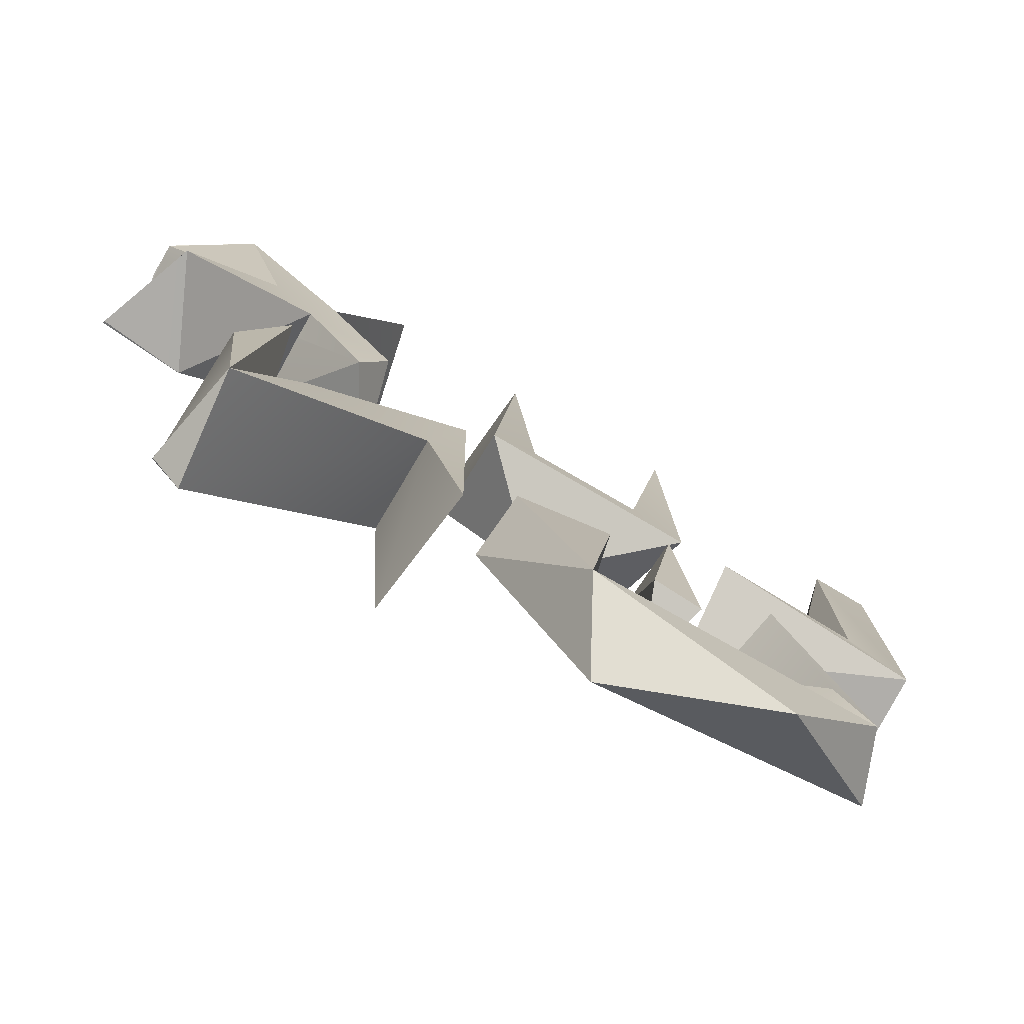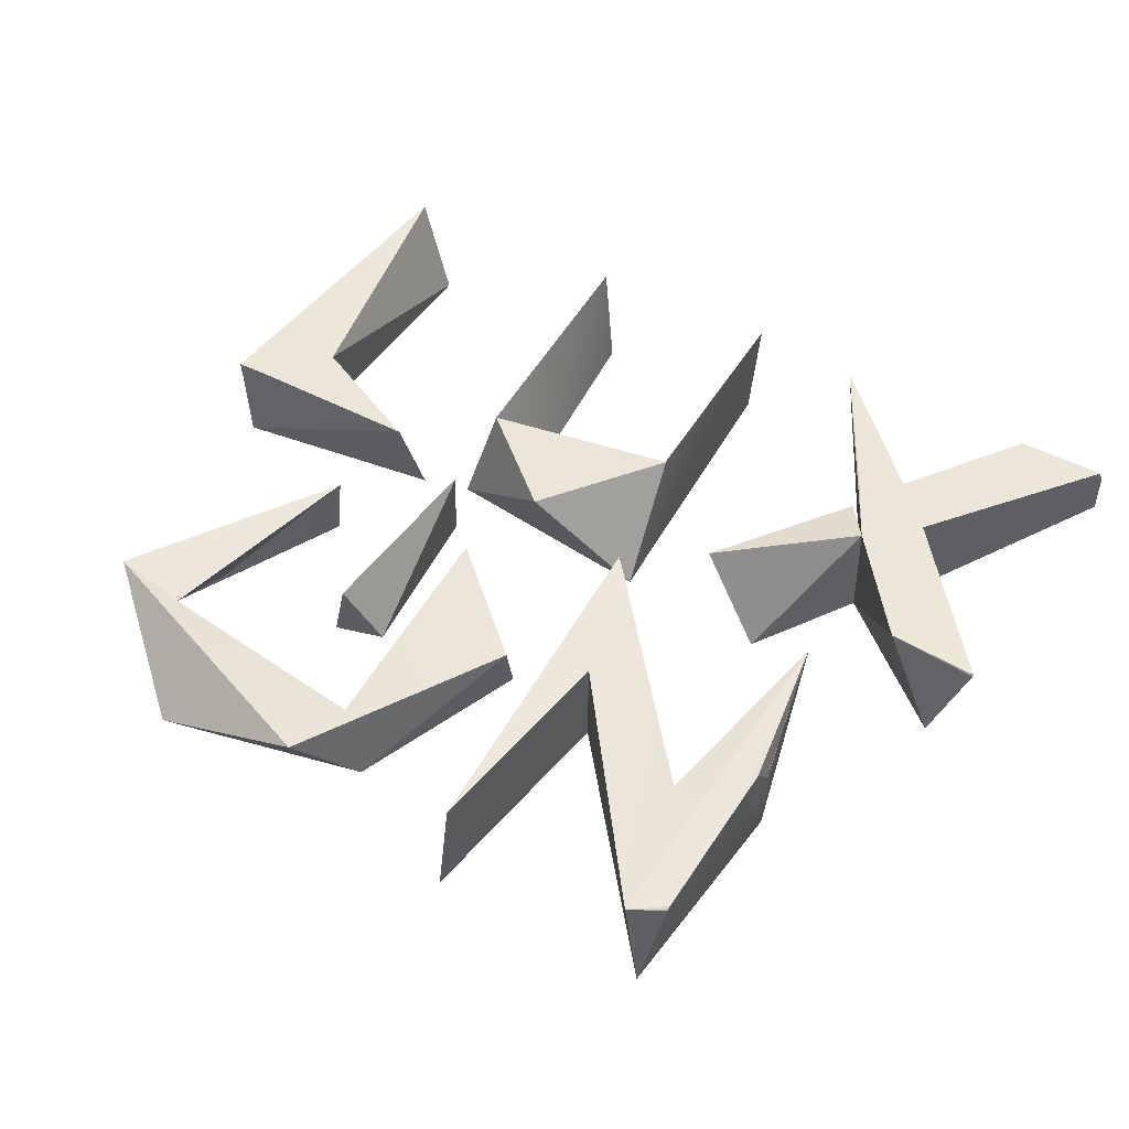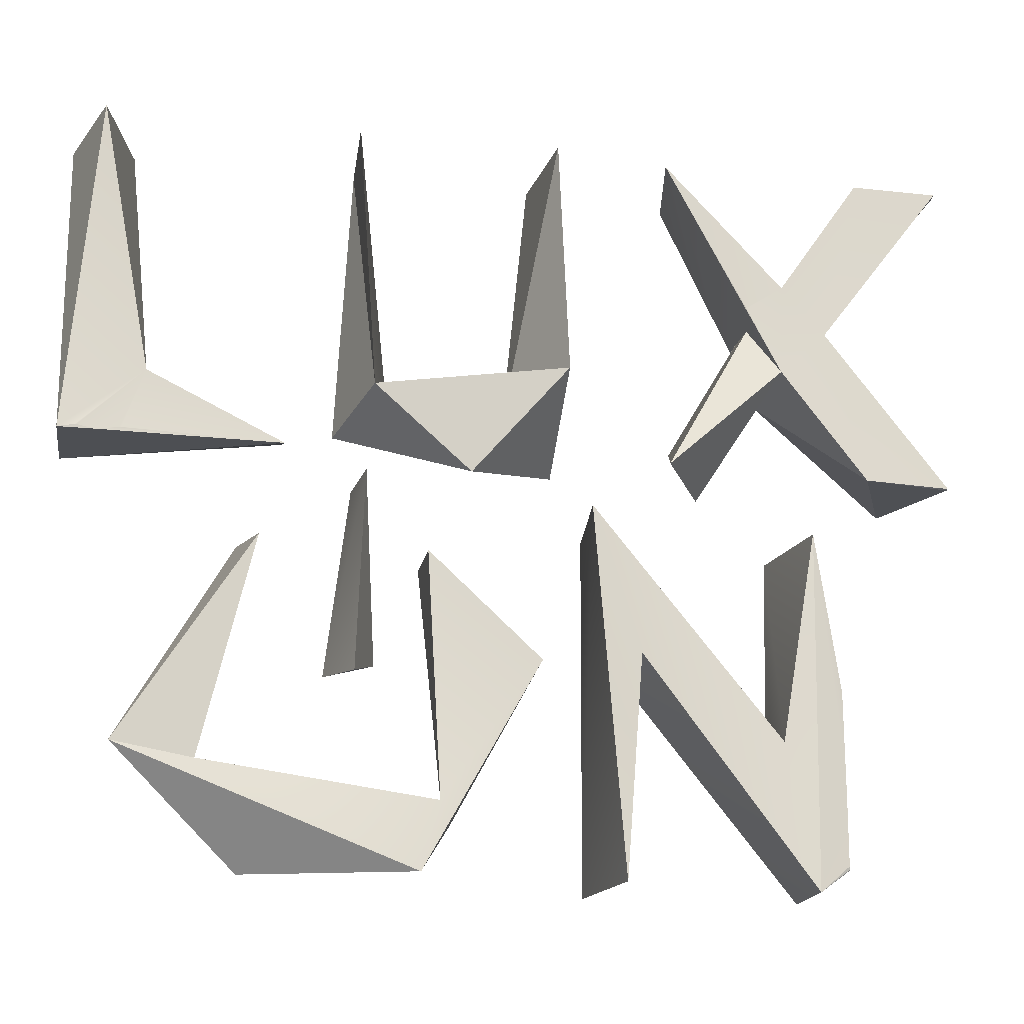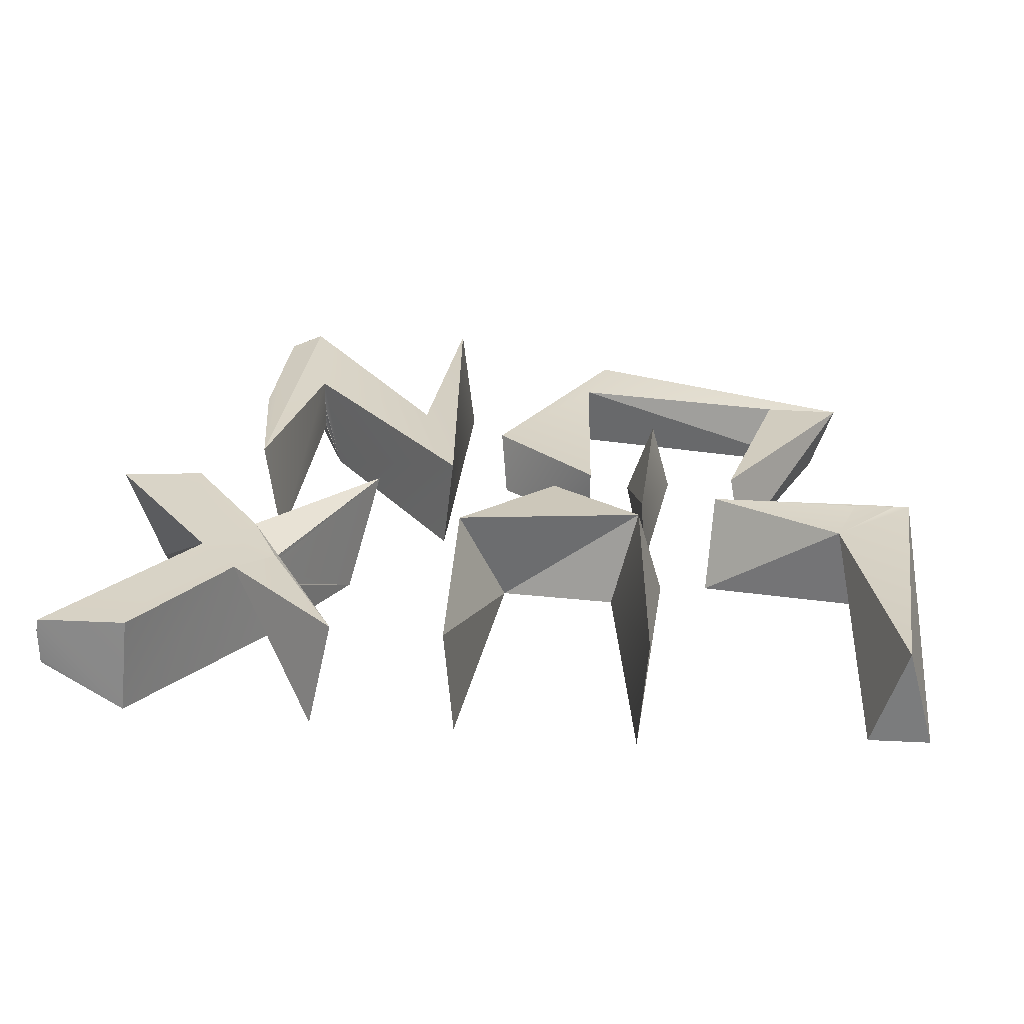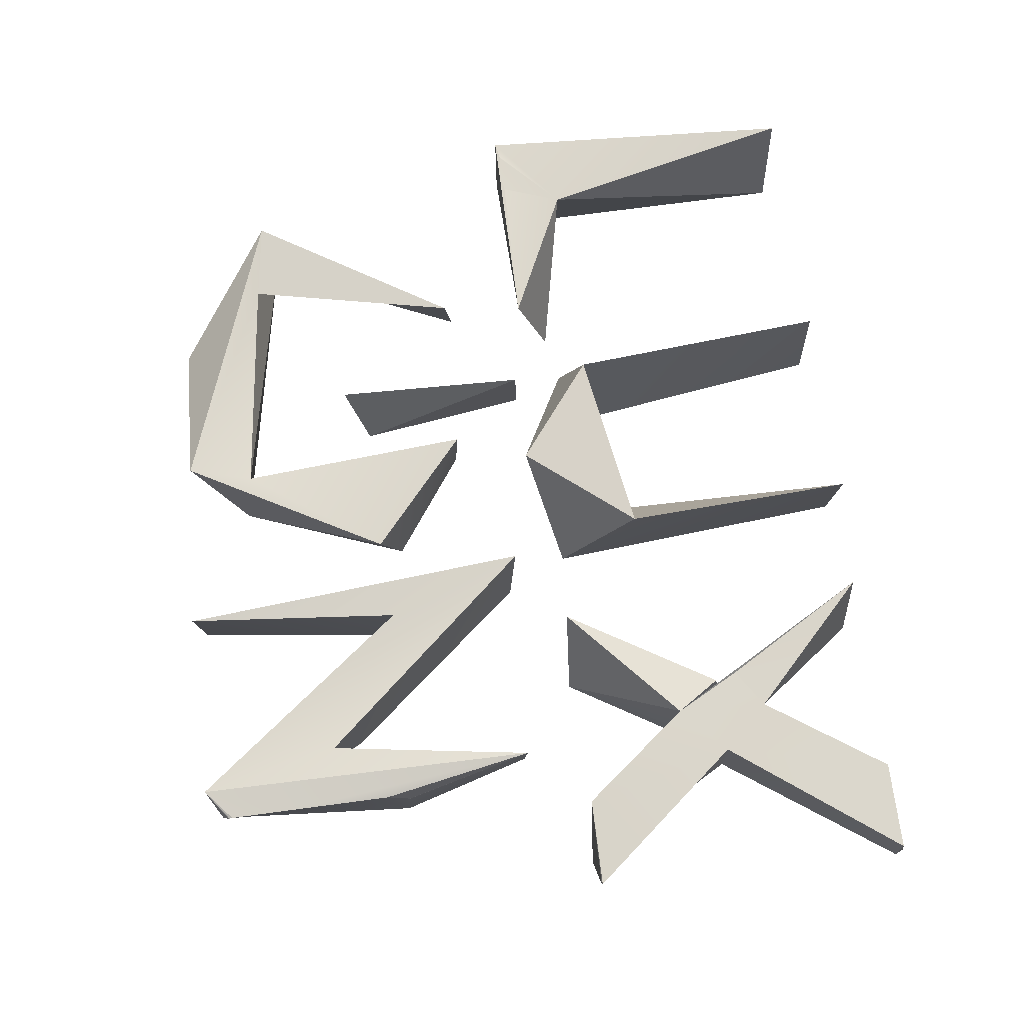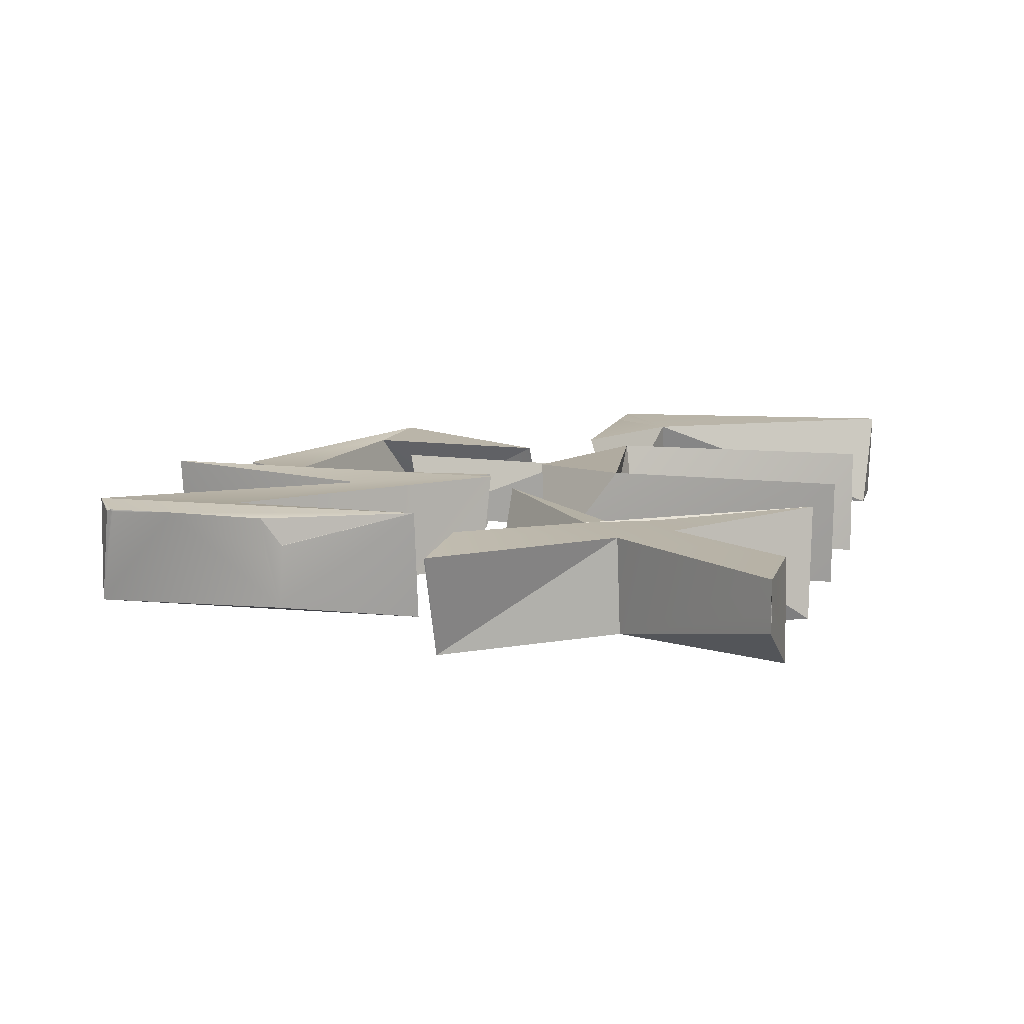
<metadata>
{"format":"obj","ext":"obj","renderer":"f3d","projection":"perspective","resolution":1024,"background":"white","views":[{"elev":-77.7,"azim":149.3,"up":"+Y"},{"elev":46.8,"azim":31.0,"up":"+Z"},{"elev":-17.9,"azim":-12.2,"up":"+Y"},{"elev":28.0,"azim":-175.0,"up":"+Z"},{"elev":72.7,"azim":82.4,"up":"+Z"},{"elev":12.1,"azim":105.7,"up":"+Z"}]}
</metadata>
<code>
o model
v 0.1721 0.007375 -0.1328
v -0.3663 0.4247 -0.09215
v -0.3234 0.407 0.05669
v -0.2641 0.4521 -0.0909
v -0.3077 0.8177 0.05597
v -0.3159 0.8199 -0.105
v 0.2009 0.006917 0.1155
v -0.6213 0.2252 0.03616
v -0.1858 0.02395 0.04346
v 0.03877 0.4959 -0.08954
v -0.1769 0.6543 -0.08824
v -0.1795 0.6606 0.04622
v 0.05384 0.4504 0.0414
v -0.1488 0.1631 0.03807
v -0.1042 0.1381 -0.1079
v -0.5247 0.02667 -0.08901
v -0.7301 0.2679 -0.09539
v -0.5457 0.6882 -0.1074
v -0.6615 0.42 -0.08618
v -0.5159 0.6717 0.05366
v -0.7841 0.2508 0.04607
v -0.7508 0.981 0.08693
v -0.4615 0.9137 -0.1084
v -0.7904 1.521 -0.09608
v -0.8586 1.53 0.1167
v -0.9164 1.519 -0.09613
v -0.7888 0.9816 -0.09402
v -0.4753 0.8472 0.09167
v -0.8425 0.8484 0.09241
v -0.7922 0.8561 0.09282
v -0.7931 0.8551 0.09282
v -0.7941 0.8551 0.09282
v -0.7951 0.8551 0.09282
v -0.8781 0.8552 0.09282
v -0.8801 0.8552 0.09282
v -0.882 0.8552 0.09282
v -0.7794 0.9569 -0.093
v -0.7794 0.9571 -0.093
v -0.7791 0.9571 -0.093
v -0.7961 0.8561 0.09282
v -0.8782 0.8552 0.09282
v -0.8802 0.8552 0.09282
v -0.7804 0.958 -0.09311
v -0.7803 0.9561 -0.09311
v -0.9056 0.8495 -0.104
v -0.9161 0.8487 0.09064
v 0.05567 1.532 -0.1122
v 0.07361 1.536 0.1165
v 0.09456 1.042 0.1204
v 0.1037 0.8783 -0.1068
v -0.1018 0.8149 0.09283
v -0.00138 0.9947 -0.09764
v -0.2469 1.015 -0.09718
v -0.3224 1.536 -0.1236
v -0.3419 1.533 0.1113
v -0.358 0.9332 -0.1012
v -0.3027 0.9795 0.1126
v 0.908 0.8486 0.09453
v 0.7263 0.8501 0.1068
v 0.9068 0.8466 0.08991
v 0.9068 0.8466 0.09013
v 0.9068 0.8466 0.09002
v 0.9057 0.8466 0.08901
v 0.6501 1.17 0.09834
v 0.8315 0.8459 -0.1209
v 0.3076 1.517 0.1124
v 0.3603 1.521 -0.1206
v 0.5591 1.268 0.0992
v 0.6491 1.177 -0.1013
v 0.7316 1.519 0.1004
v 0.9142 1.519 0.09915
v 0.9191 1.52 0.07118
v 0.9191 1.52 0.0732
v 0.9191 1.52 0.07432
v 0.9191 1.52 0.07331
v 0.9191 1.52 0.07129
v 0.9191 1.52 0.06927
v 0.9191 1.52 0.06736
v 0.9191 1.52 0.06546
v 0.9191 1.52 0.06535
v 0.9191 1.52 0.06344
v 0.9191 1.52 0.06333
v 0.9191 1.52 0.06142
v 0.9191 1.52 0.0594
v 0.9189 1.52 0.0751
v 0.9187 1.52 0.05389
v 0.9191 1.52 0.05951
v 0.9191 1.52 0.0575
v 0.9191 1.52 0.05626
v 0.9191 1.52 0.05615
v 0.9179 1.519 0.0336
v 0.9191 1.52 0.01578
v 0.9191 1.52 0.01466
v 0.9191 1.52 0.01455
v 0.9191 1.52 0.01062
v 0.9189 1.52 -0.002266
v 0.9191 1.52 0.000864
v 0.9189 1.52 0.01645
v 0.9191 1.52 0.01264
v 0.9191 1.52 0.01073
v 0.9191 1.52 0.008714
v 0.9191 1.52 0.006808
v 0.9185 1.521 0.007299
v 0.9191 1.52 -0.001043
v 0.9191 1.52 -0.001155
v 0.9191 1.52 -0.002276
v 0.9189 1.52 -0.003173
v 0.7533 1.527 -0.1055
v 0.5127 1.197 -0.1144
v 0.4785 1.215 0.1007
v 0.4785 1.215 0.1007
v 0.4794 1.216 0.1007
v 0.4795 1.214 0.1007
v 0.5557 1.071 -0.1017
v 0.5504 1.077 0.1026
v 0.3028 0.8541 0.1147
v 0.4862 1.172 0.03654
v 0.3665 0.9544 -0.1166
v 0.4859 1.172 0.07465
v 0.4859 1.172 0.07353
v 0.4859 1.172 0.07163
v 0.4859 1.172 0.06961
v 0.4859 1.172 0.06378
v 0.4859 1.172 0.06187
v 0.4859 1.172 0.007144
v 0.5551 1.071 -0.04725
v 0.5551 1.071 -0.04411
v 0.5552 1.071 -0.04018
v 0.4859 1.173 0.07533
v 0.4859 1.172 0.07342
v 0.4859 1.172 0.07151
v 0.4859 1.172 0.0695
v 0.4859 1.172 0.06568
v 0.4859 1.172 0.06366
v 0.4859 1.172 0.06176
v 0.4859 1.172 0.007032
v 0.4859 1.172 0.005125
v 0.4859 1.172 0.003668
v 0.4858 1.173 0.00277
v 0.5551 1.071 -0.04736
v 0.5551 1.071 -0.04601
v 0.5551 1.071 -0.04209
v 0.4196 0.8491 -0.1011
v 0.1424 0.7572 0.106
v 0.1691 0.7415 -0.1081
v 0.4886 0.3463 -0.102
v 0.5913 0 0.1023
v 0.6554 0.1966 0.09456
v 0.6554 0.04555 0.0889
v 0.6554 0.04656 0.09013
v 0.6554 0.04679 0.09013
v 0.6555 0.05643 0.09013
v 0.6555 0.05654 0.09013
v 0.6555 0.05744 0.08912
v 0.6555 0.06039 0.08886
v 0.6555 0.06013 0.09013
v 0.6555 0.06002 0.09013
v 0.6555 0.06204 0.09013
v 0.6555 0.06193 0.09013
v 0.6556 0.4122 0.00591
v 0.6556 0.412 0.00591
v 0.6556 0.411 0.00692
v 0.6011 0.7241 0.1126
v 0.6556 0.4501 0.0363
v 0.6556 0.4492 0.0372
v 0.6556 0.4501 0.0381
v 0.6556 0.4508 0.03501
v 0.6556 0.4482 0.03821
v 0.6554 0.402 0.09367
v 0.6556 0.4131 0.006808
v 0.5721 0.7223 -0.119
v 0.6552 0.05415 0.09312
v 0.6554 0.04769 0.09091
v 0.6554 0.05554 0.09091
v 0.6555 0.4414 -0.09785
v 0.6174 0.008307 -0.1198
v 0.5297 0.3006 0.02518
v 0.5294 0.3 0.03215
v 0.5298 0.3012 0.01186
v 0.5294 0.3 0.01455
v 0.5293 0.3 0.03608
v 0.5294 0.3 0.03406
v 0.5294 0.3 0.03092
v 0.5295 0.3008 0.02049
v 0.5294 0.3 0.01982
v 0.5294 0.3 0.01847
v 0.5294 0.3 0.01645
v 0.5294 0.3 0.01331
v 0.5294 0.3 0.0132
v 0.5294 0.3 0.000303
v 0.5294 0.3 -0.001043
v 0.5295 0.3 -0.004968
v 0.5295 0.3 -0.006986
v 0.5288 0.3005 0.03025
v 0.5281 0.3009 0.006602
v 0.5295 0.3007 0.000976
v 0.5295 0.3 -0.003061
v 0.5295 0.3 -0.01091
v 0.5295 0.3 -0.01282
v 0.5295 0.3 -0.01674
v 0.5295 0.3 -0.01865
v 0.5295 0.3 -0.02056
v 0.5295 0.3 -0.02168
v 0.5299 0.3011 -0.02268
v 0.5295 0.3 -0.008893
v 0.5294 0.3 -0.01282
v 0.5295 0.3 -0.01472
v 0.5295 0.3 -0.02067
v 0.5296 0.3007 -0.02257
v 0.5299 0.2955 0.09589
v 0.2418 0.4605 -0.101
v 0.2422 0.4618 0.09579
f 2 4 3
f 5 3 4
f 5 4 6
f 4 2 6
f 2 3 5
f 2 5 6
f 13 10 12
f 11 12 10
f 14 12 11
f 10 13 15
f 14 11 15
f 15 13 9
f 12 14 13
f 11 10 15
f 13 14 9
f 16 15 9
f 8 14 17
f 17 14 15
f 16 9 21
f 9 14 8
f 15 16 17
f 21 9 8
f 18 20 19
f 17 19 8
f 19 20 8
f 21 20 18
f 8 20 21
f 17 16 21
f 17 18 19
f 21 18 17
f 23 22 28
f 25 24 26
f 24 25 22
f 27 22 23
f 22 25 46
f 24 22 27
f 25 26 46
f 28 22 30
f 33 32 22
f 32 31 22
f 31 30 22
f 34 22 35
f 35 22 36
f 36 22 46
f 38 39 37
f 30 31 28
f 28 31 29
f 31 32 29
f 29 32 33
f 33 22 40
f 40 22 29
f 22 34 29
f 29 34 41
f 34 35 41
f 41 35 42
f 35 36 42
f 42 36 29
f 36 46 29
f 27 39 43
f 39 38 43
f 38 37 43
f 43 37 44
f 37 39 44
f 44 39 23
f 39 27 23
f 33 40 29
f 41 42 29
f 43 44 27
f 27 44 45
f 44 23 45
f 24 27 45
f 45 26 24
f 45 23 28
f 28 29 46
f 28 46 45
f 26 45 46
f 47 48 50
f 50 48 49
f 49 48 52
f 52 48 47
f 50 49 51
f 57 49 52
f 51 49 57
f 57 52 53
f 50 51 56
f 52 47 50
f 54 55 53
f 53 55 57
f 56 51 57
f 53 52 50
f 54 53 56
f 53 50 56
f 57 55 54
f 57 54 56
f 65 58 60
f 58 61 60
f 60 61 62
f 62 61 59
f 61 58 59
f 65 60 63
f 60 62 63
f 62 59 63
f 65 63 59
f 58 64 59
f 64 58 65
f 66 68 67
f 78 77 71
f 77 72 71
f 72 73 71
f 71 73 74
f 74 73 75
f 75 73 76
f 73 72 76
f 76 72 77
f 78 80 79
f 79 80 81
f 80 82 81
f 81 82 83
f 88 84 91
f 84 83 91
f 83 82 91
f 82 80 91
f 80 78 91
f 78 71 91
f 86 71 85
f 71 74 85
f 85 74 86
f 74 75 86
f 75 76 86
f 76 77 86
f 77 78 86
f 78 79 86
f 79 81 86
f 81 83 86
f 86 83 87
f 83 84 87
f 87 84 88
f 89 88 90
f 88 91 90
f 87 88 86
f 88 89 86
f 89 90 86
f 90 91 86
f 69 91 71
f 96 91 69
f 71 86 103
f 93 92 94
f 92 91 94
f 94 91 99
f 99 91 95
f 95 91 101
f 101 91 96
f 103 86 98
f 86 91 98
f 91 92 98
f 98 92 103
f 92 93 103
f 103 93 99
f 93 94 99
f 99 95 100
f 100 95 101
f 101 96 102
f 102 96 103
f 96 97 103
f 103 97 104
f 104 97 105
f 97 96 105
f 99 100 103
f 100 101 103
f 101 102 103
f 103 104 106
f 104 105 106
f 105 96 106
f 103 106 107
f 106 96 107
f 107 96 108
f 96 69 108
f 107 108 103
f 71 103 108
f 70 71 108
f 64 71 70
f 68 70 108
f 69 71 64
f 64 70 68
f 109 66 67
f 69 64 65
f 67 68 109
f 68 108 109
f 65 59 114
f 111 66 110
f 59 115 114
f 66 111 112
f 111 110 112
f 112 110 113
f 110 66 113
f 113 66 115
f 115 66 109
f 59 64 115
f 66 112 68
f 112 113 68
f 113 115 68
f 64 68 115
f 109 108 69
f 119 109 120
f 120 109 121
f 121 109 122
f 123 109 124
f 125 117 137
f 138 137 117
f 126 114 141
f 141 114 127
f 127 114 142
f 142 114 128
f 114 115 128
f 115 109 129
f 109 119 129
f 119 120 130
f 120 121 130
f 130 121 131
f 121 122 131
f 131 122 132
f 122 109 132
f 109 123 133
f 133 123 134
f 123 124 134
f 134 124 135
f 124 109 135
f 117 125 136
f 125 137 136
f 138 117 139
f 117 109 139
f 139 109 118
f 114 126 140
f 140 126 141
f 142 128 115
f 115 129 116
f 129 119 116
f 119 130 116
f 130 131 116
f 131 132 116
f 132 109 116
f 109 133 116
f 133 134 116
f 116 134 117
f 134 135 117
f 135 109 117
f 117 136 118
f 136 137 118
f 137 138 118
f 138 139 118
f 114 140 143
f 140 141 143
f 141 127 143
f 127 142 143
f 142 115 143
f 69 65 114
f 117 118 116
f 69 114 109
f 118 109 114
f 143 118 114
f 143 115 116
f 143 116 118
f 155 176 148
f 176 149 147
f 147 149 150
f 151 150 176
f 150 149 176
f 153 152 154
f 152 176 154
f 154 176 155
f 155 156 157
f 157 156 158
f 158 156 159
f 156 155 159
f 171 163 175
f 165 164 166
f 164 167 166
f 166 167 163
f 175 163 167
f 164 165 167
f 167 165 168
f 165 166 168
f 166 163 168
f 168 163 169
f 175 167 169
f 167 168 169
f 148 162 169
f 169 162 170
f 162 161 170
f 161 160 170
f 170 160 175
f 160 161 175
f 175 161 148
f 161 162 148
f 169 170 175
f 210 163 171
f 172 147 173
f 147 150 173
f 150 151 173
f 151 176 173
f 176 152 174
f 174 152 172
f 152 153 172
f 153 154 172
f 154 155 172
f 155 157 172
f 157 158 172
f 172 158 148
f 158 159 148
f 159 155 148
f 173 176 172
f 176 174 172
f 147 172 148
f 175 148 176
f 210 177 182
f 182 177 178
f 185 179 186
f 186 179 187
f 187 179 180
f 210 182 181
f 178 177 183
f 177 179 184
f 179 185 184
f 188 180 189
f 180 179 189
f 190 204 191
f 191 204 197
f 197 204 192
f 192 204 193
f 171 177 210
f 210 181 146
f 181 182 146
f 182 178 146
f 178 183 146
f 146 183 194
f 183 177 194
f 184 185 177
f 177 185 195
f 185 186 195
f 186 187 195
f 187 180 195
f 180 188 195
f 188 189 195
f 189 179 195
f 179 204 196
f 204 190 196
f 193 204 205
f 205 204 198
f 198 204 199
f 199 204 207
f 207 204 200
f 200 204 201
f 201 204 202
f 203 202 204
f 179 177 171
f 148 169 163
f 194 177 146
f 179 196 195
f 196 190 195
f 190 191 195
f 191 197 195
f 197 192 195
f 192 193 195
f 195 193 146
f 146 193 205
f 198 199 206
f 199 207 206
f 201 202 208
f 208 202 203
f 203 204 209
f 204 179 171
f 177 195 146
f 205 198 146
f 198 206 146
f 206 207 146
f 207 200 146
f 200 201 146
f 201 208 146
f 208 203 146
f 203 209 146
f 209 204 146
f 204 176 146
f 148 163 147
f 176 204 171
f 175 176 171
f 210 147 163
f 211 147 212
f 176 147 211
f 144 210 146
f 212 147 210
f 144 146 145
f 176 211 146
f 212 210 144
f 145 146 211
f 144 145 1
f 211 212 7
f 1 211 7
f 7 212 144
f 145 211 1
f 7 144 1

</code>
